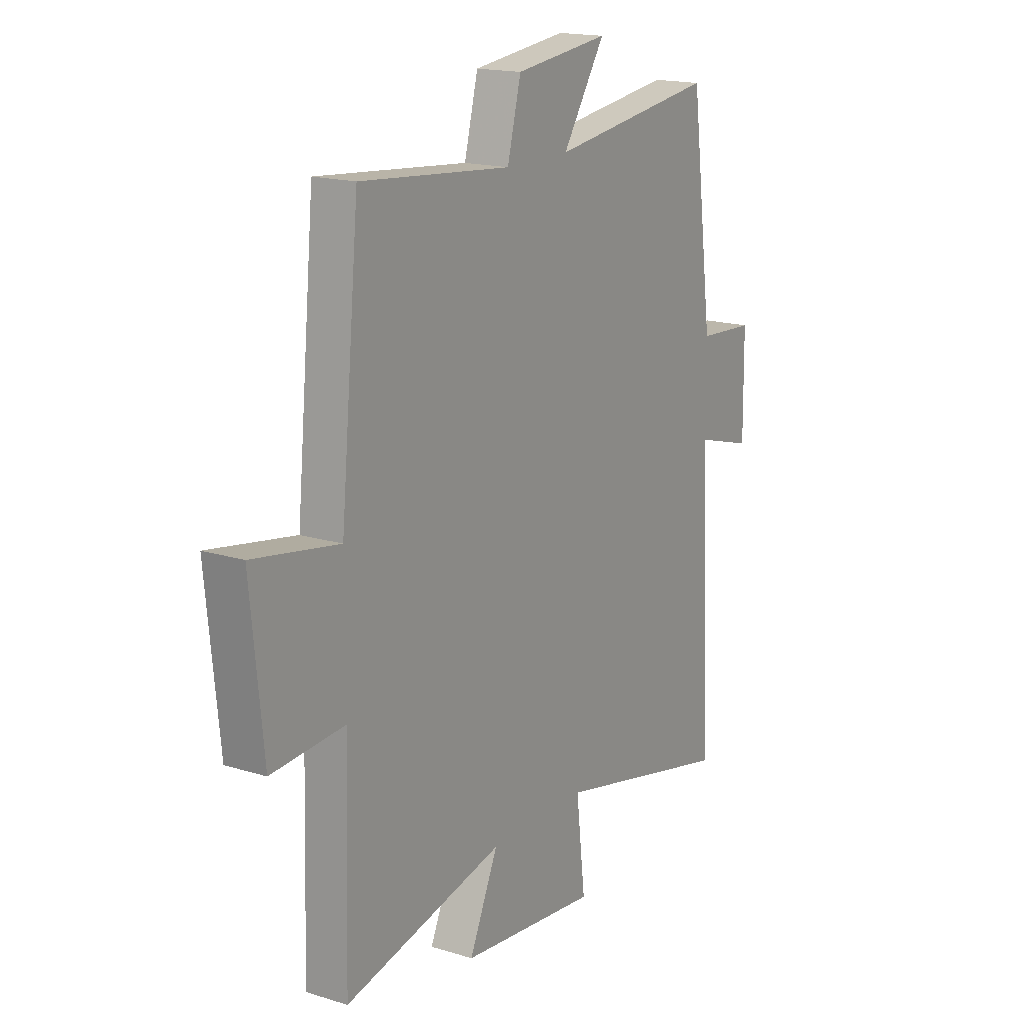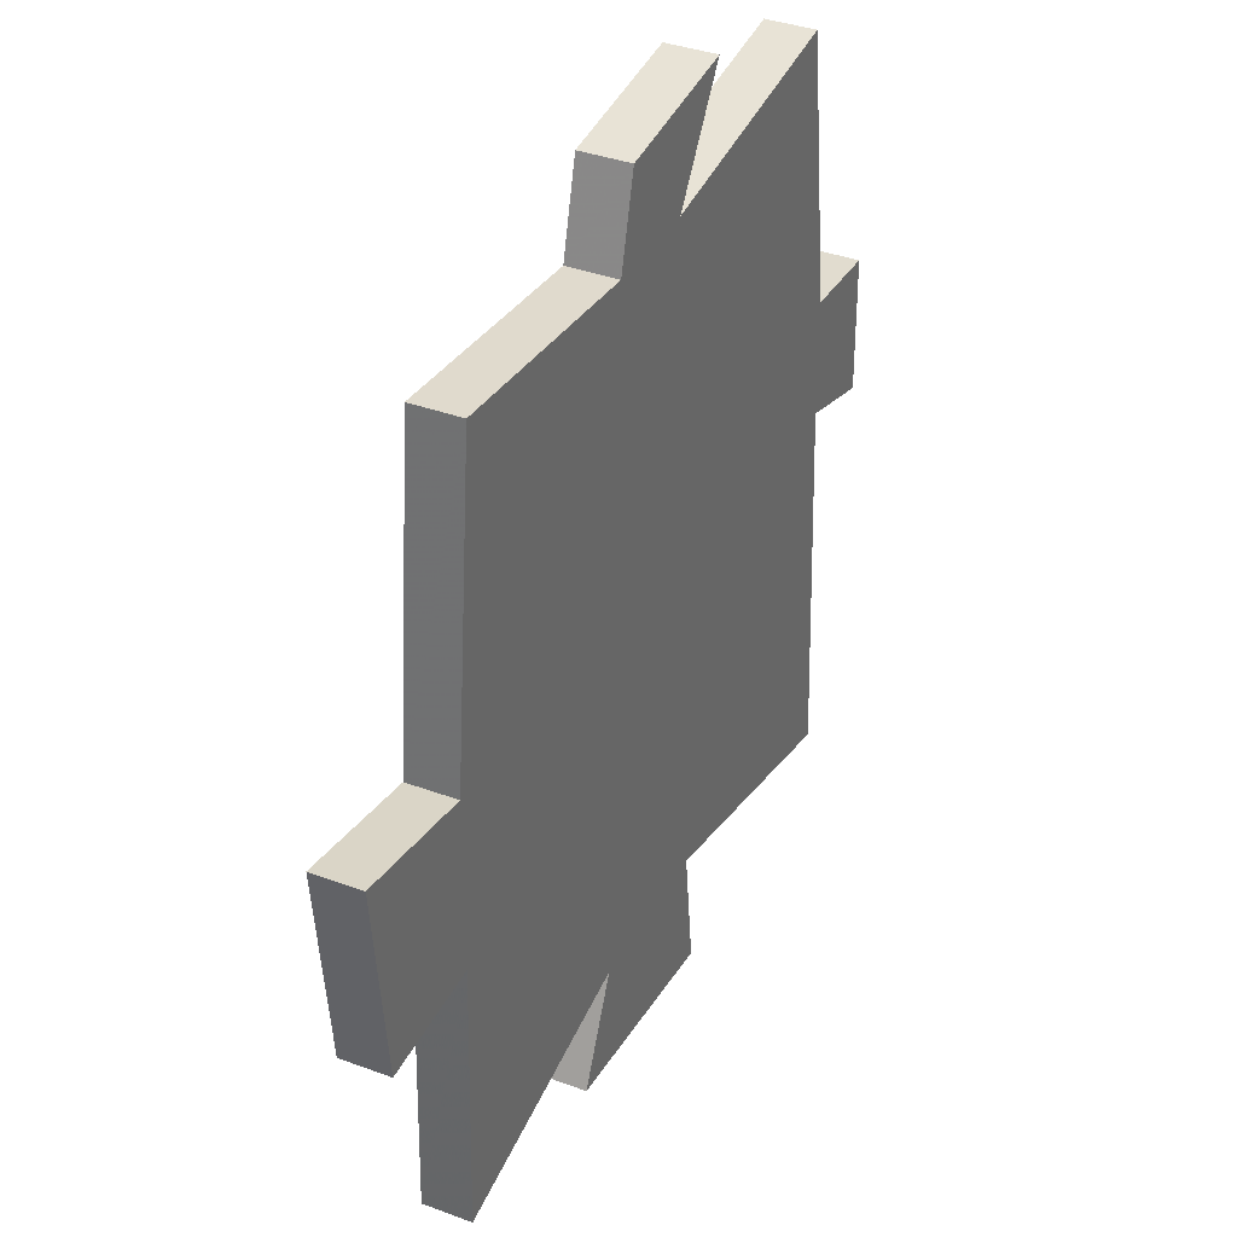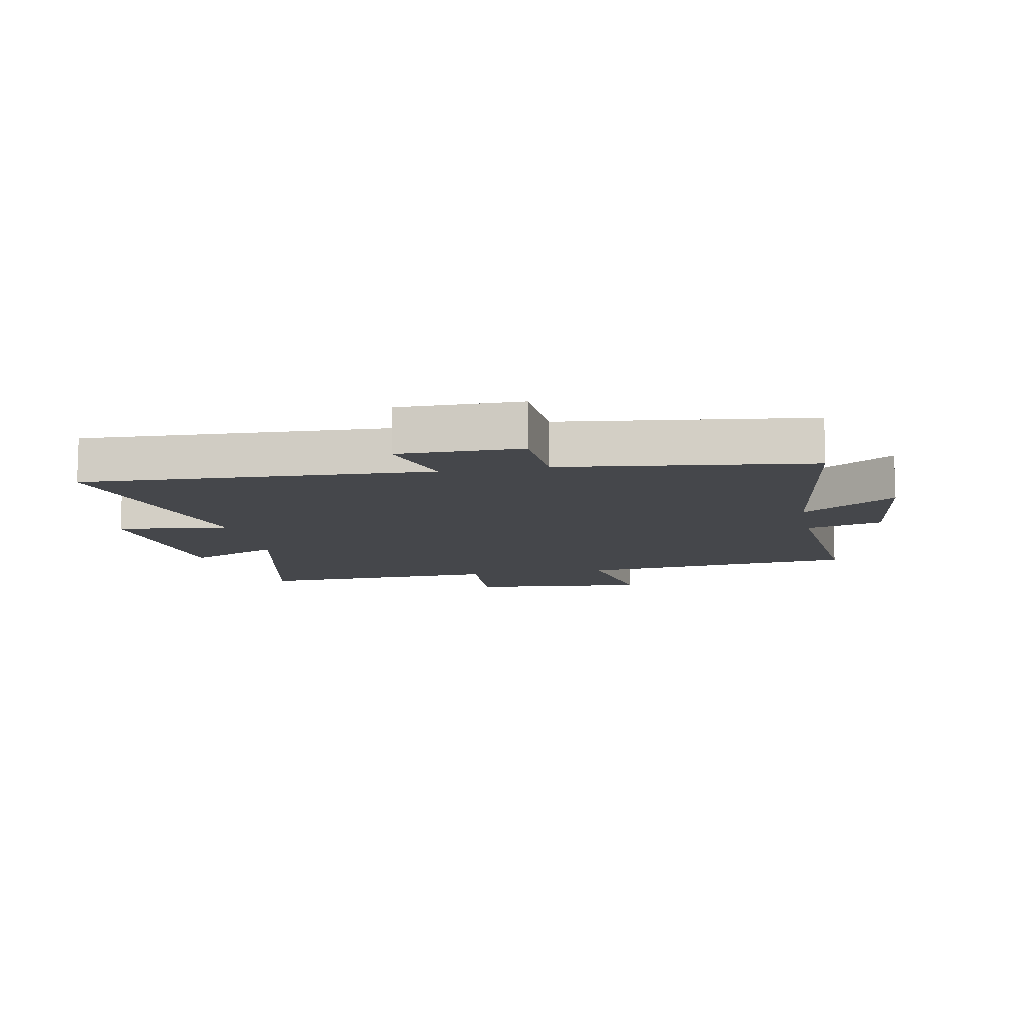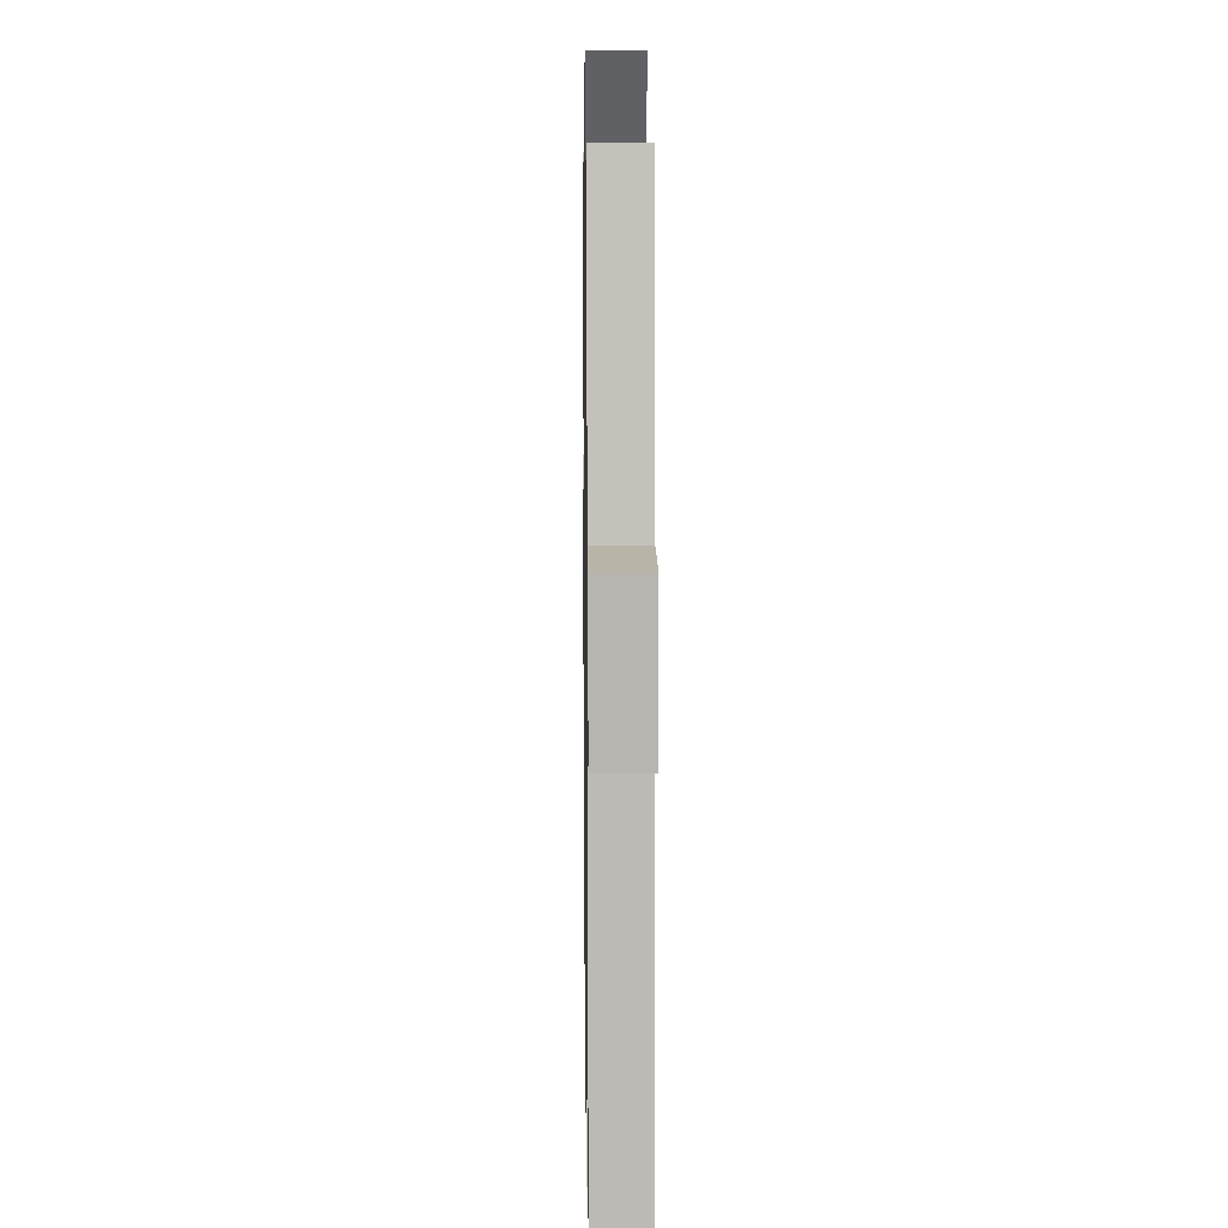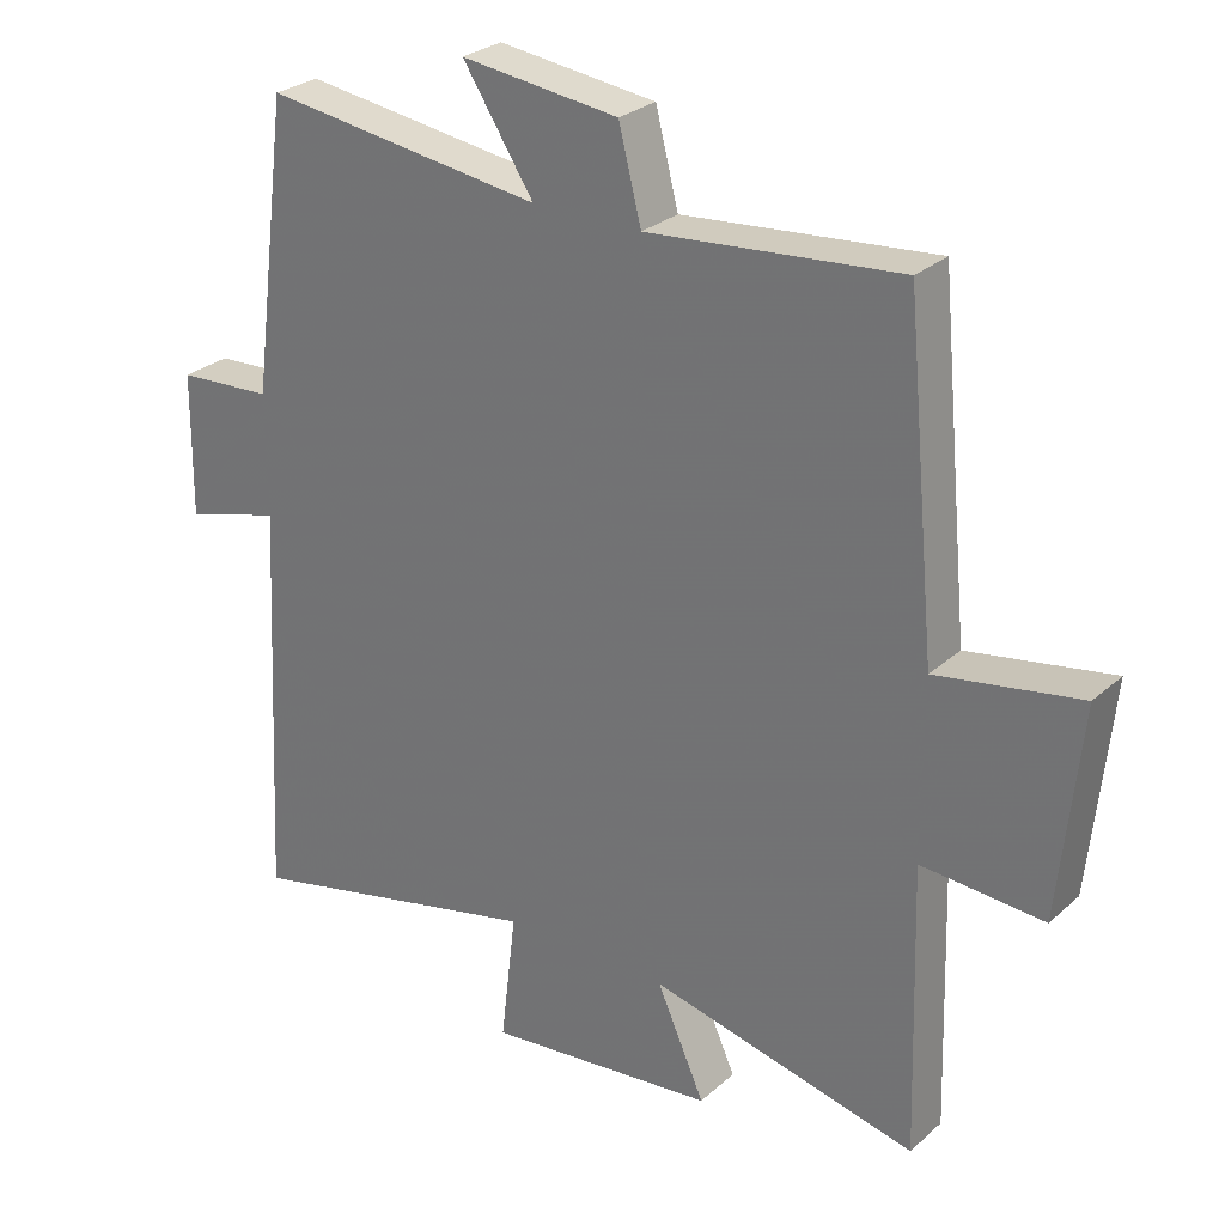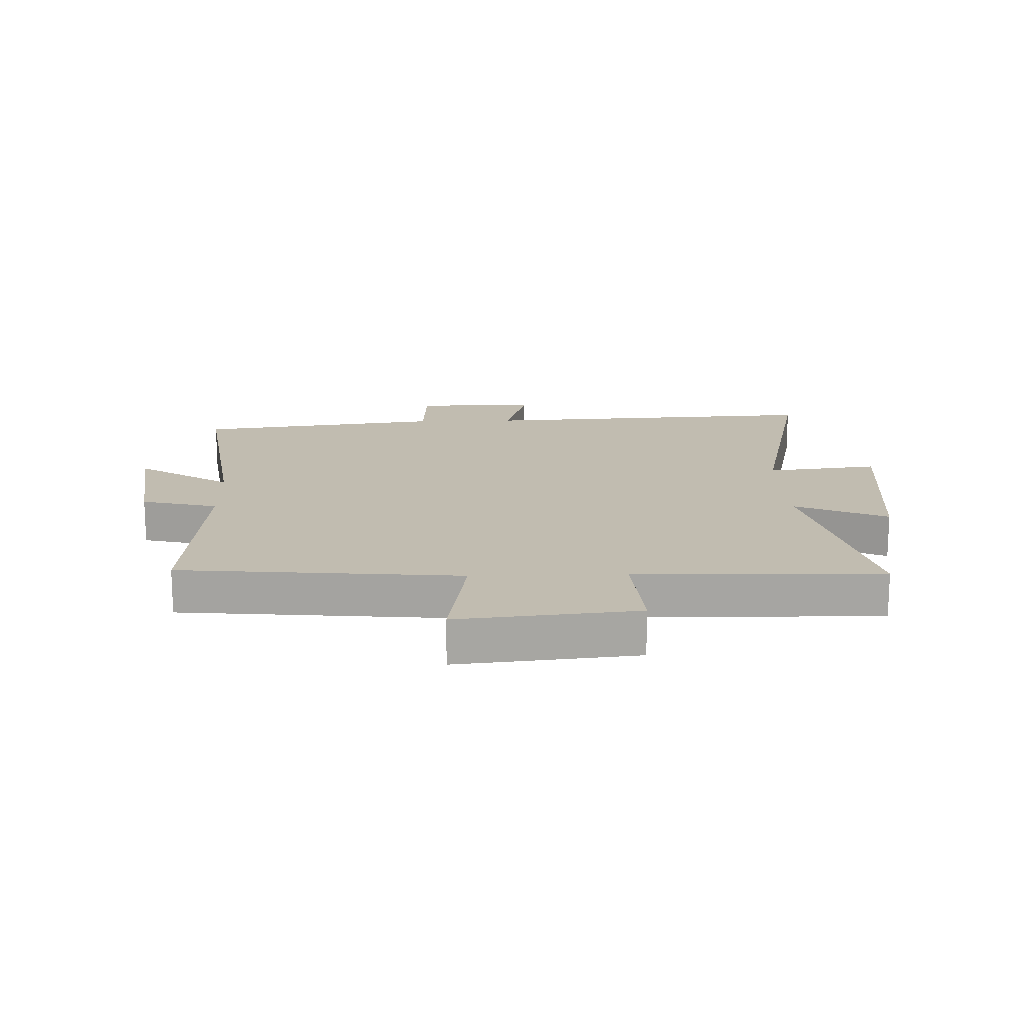
<metadata>
{"format":"obj","ext":"obj","renderer":"f3d","projection":"perspective","resolution":1024,"background":"white","views":[{"elev":17.0,"azim":122.0,"up":"+Z"},{"elev":37.0,"azim":115.6,"up":"+Z"},{"elev":-10.6,"azim":-78.9,"up":"+Y"},{"elev":9.6,"azim":-90.8,"up":"+Z"},{"elev":27.6,"azim":37.0,"up":"+Z"},{"elev":16.4,"azim":88.1,"up":"+Y"}]}
</metadata>
<code>
v 0.512 0.07 -0.588
v 0.134 0.07 -0.5
v 0.202 0.07 -0.652
v -0.124 0.07 -0.686
v -0.102 0.07 -0.5
v -0.529 0.07 -0.597
v -0.5 0.07 -0.026
v -0.636 0.07 -0.064
v -0.634 0.07 0.138
v -0.5 0.07 0.146
v -0.447 0.07 0.555
v -0.054 0.07 0.5
v -0.154 0.07 0.654
v 0.068 0.07 0.626
v 0.1 0.07 0.5
v 0.456 0.07 0.531
v 0.5 0.07 0.068
v 0.703 0.07 0.102
v 0.673 0.07 -0.194
v 0.5 0.07 -0.182
v 0.512 0 -0.588
v 0.134 0 -0.5
v 0.202 0 -0.652
v -0.124 0 -0.686
v -0.102 0 -0.5
v -0.529 0 -0.597
v -0.5 0 -0.026
v -0.636 0 -0.064
v -0.634 0 0.138
v -0.5 0 0.146
v -0.447 0 0.555
v -0.054 0 0.5
v -0.154 0 0.654
v 0.068 0 0.626
v 0.1 0 0.5
v 0.456 0 0.531
v 0.5 0 0.068
v 0.703 0 0.102
v 0.673 0 -0.194
v 0.5 0 -0.182
f 17 18 19 20
f 15 16 17 20
f 15 20 1 2
f 12 13 14 15
f 12 15 2
f 10 11 12 2
f 7 8 9 10
f 7 10 2 3
f 5 6 7
f 5 7 3
f 3 4 5
f 40 39 38 37
f 40 37 36 35
f 22 21 40 35
f 35 34 33 32
f 22 35 32
f 22 32 31 30
f 30 29 28 27
f 23 22 30 27
f 27 26 25
f 23 27 25
f 25 24 23
f 1 21 22 2
f 2 22 23 3
f 3 23 24 4
f 4 24 25 5
f 5 25 26 6
f 6 26 27 7
f 7 27 28 8
f 8 28 29 9
f 9 29 30 10
f 10 30 31 11
f 11 31 32 12
f 12 32 33 13
f 13 33 34 14
f 14 34 35 15
f 15 35 36 16
f 16 36 37 17
f 17 37 38 18
f 18 38 39 19
f 19 39 40 20
f 20 40 21 1

</code>
